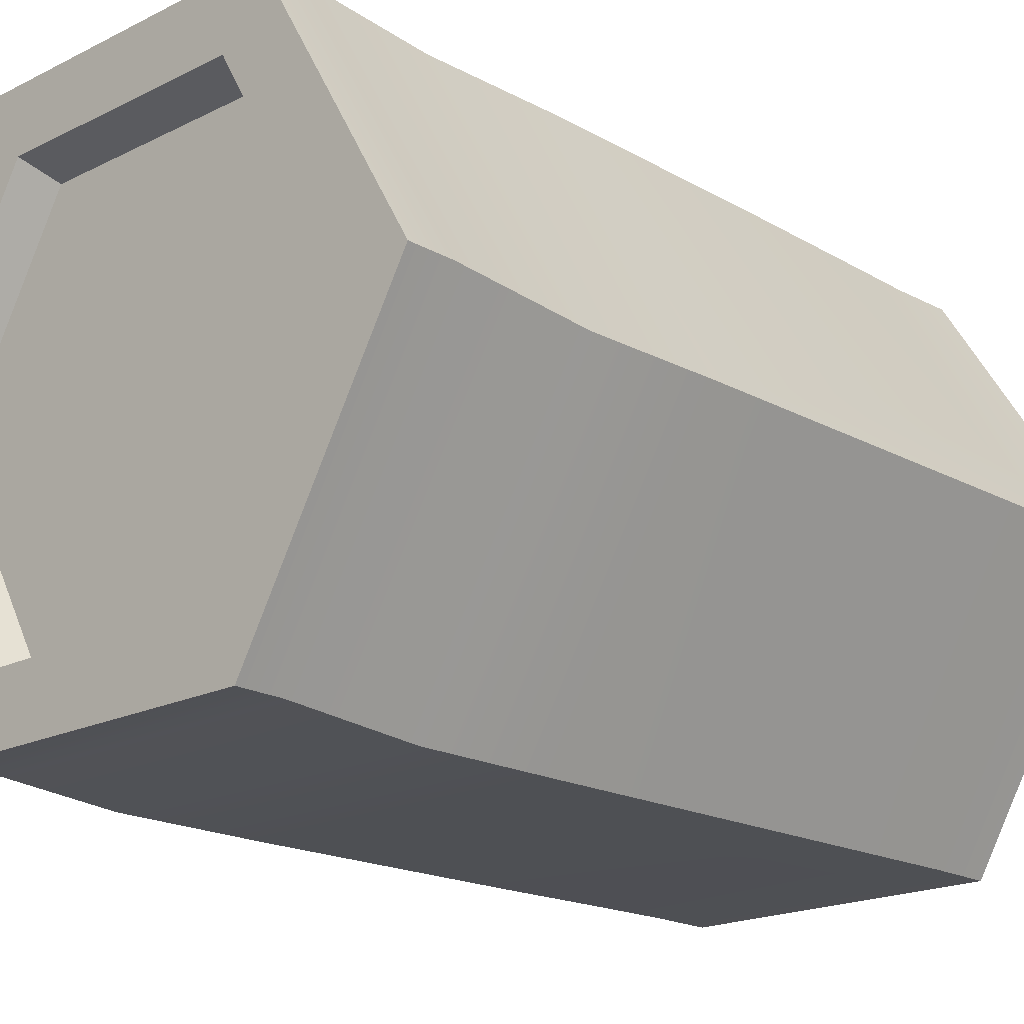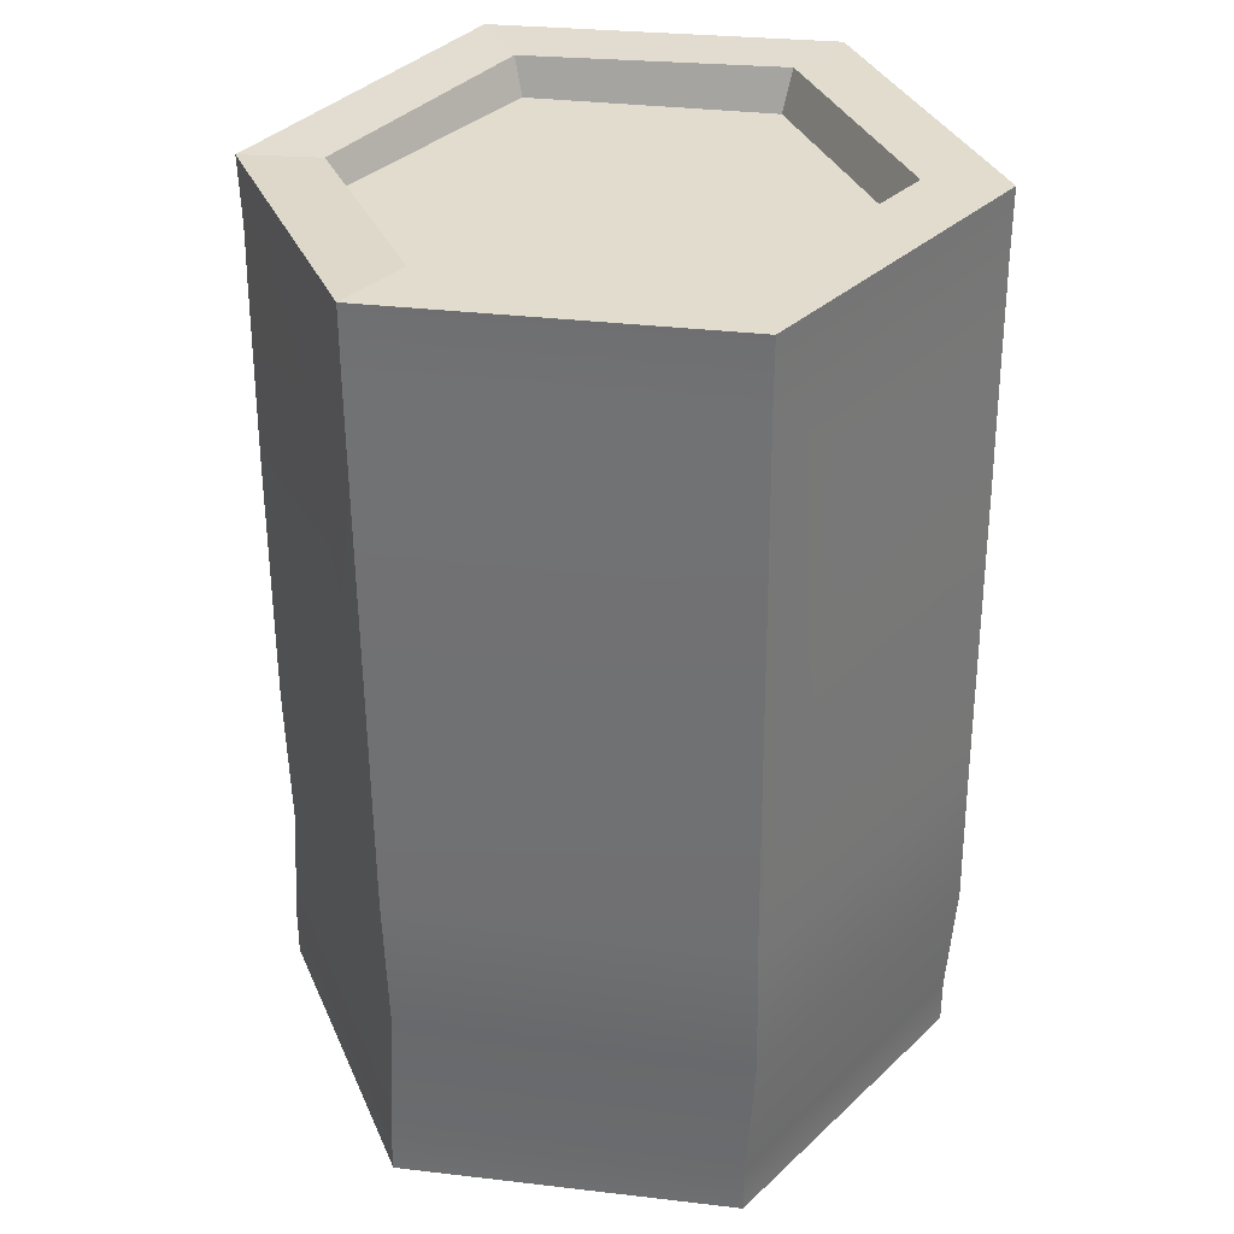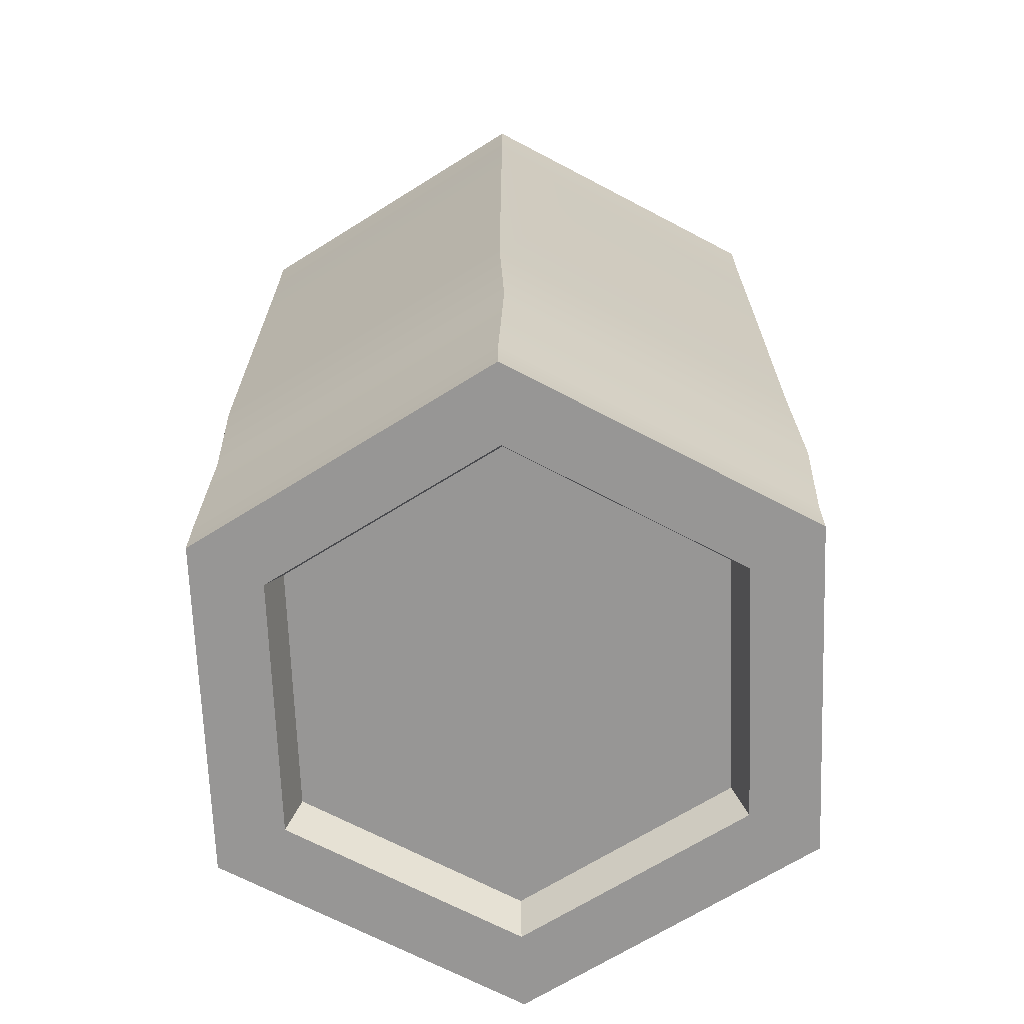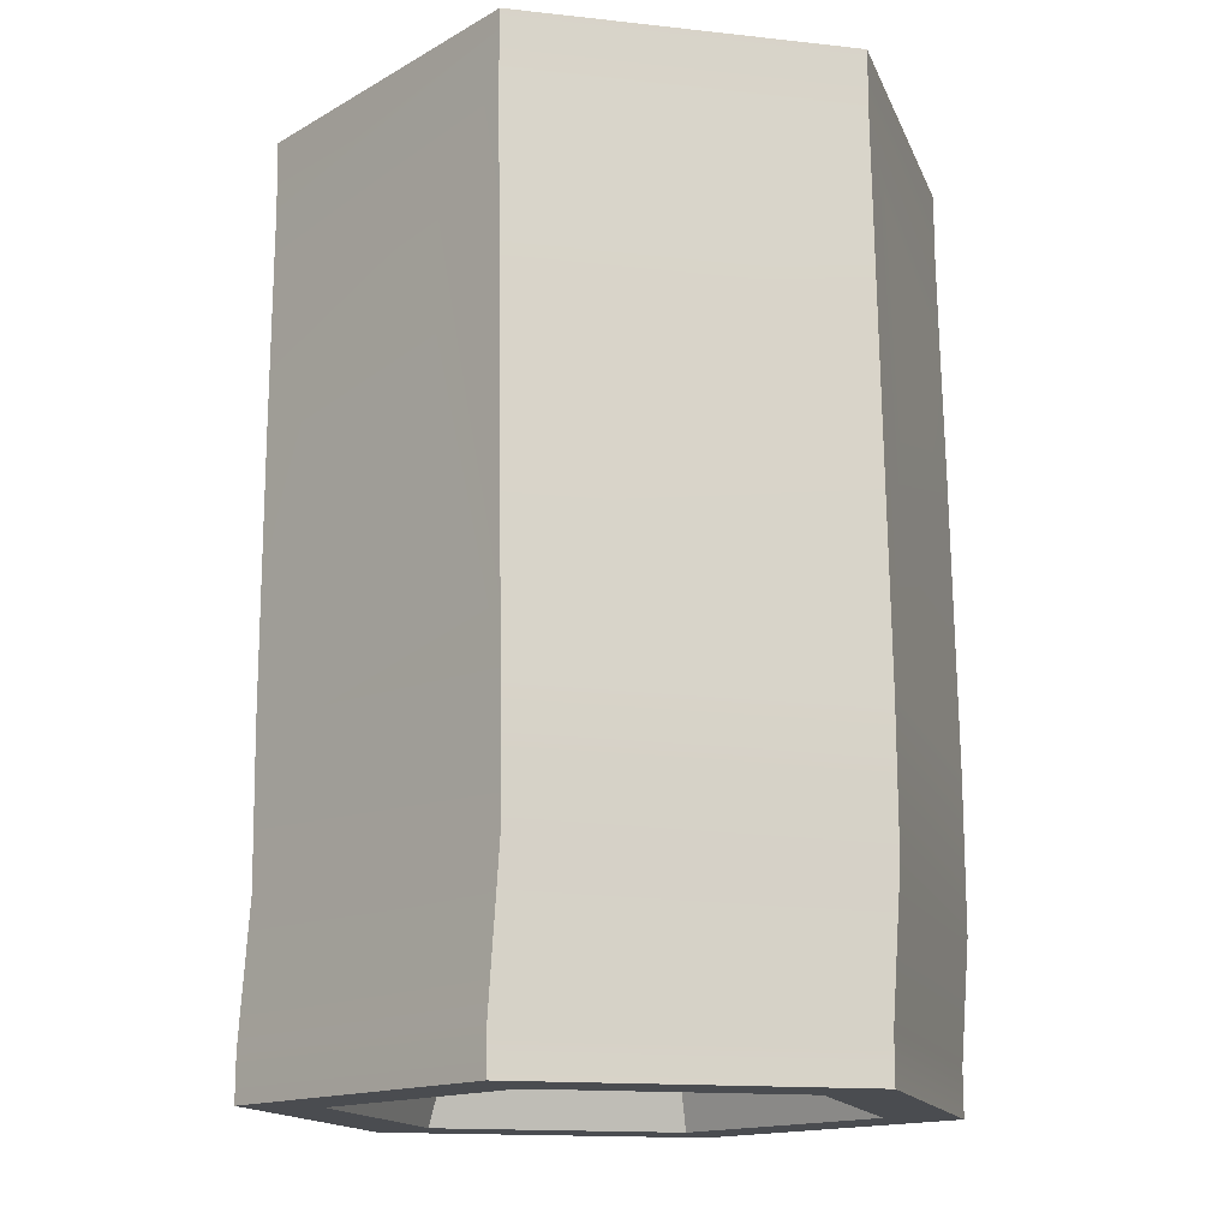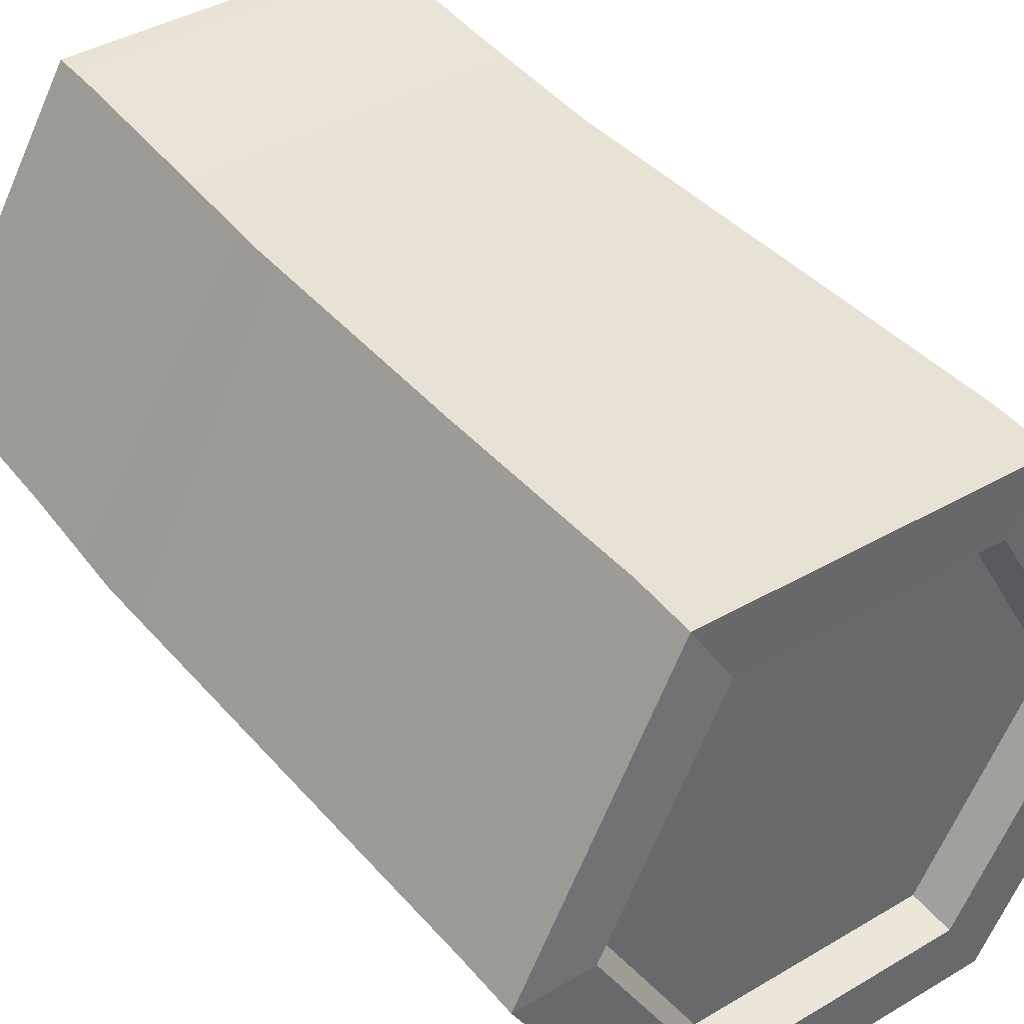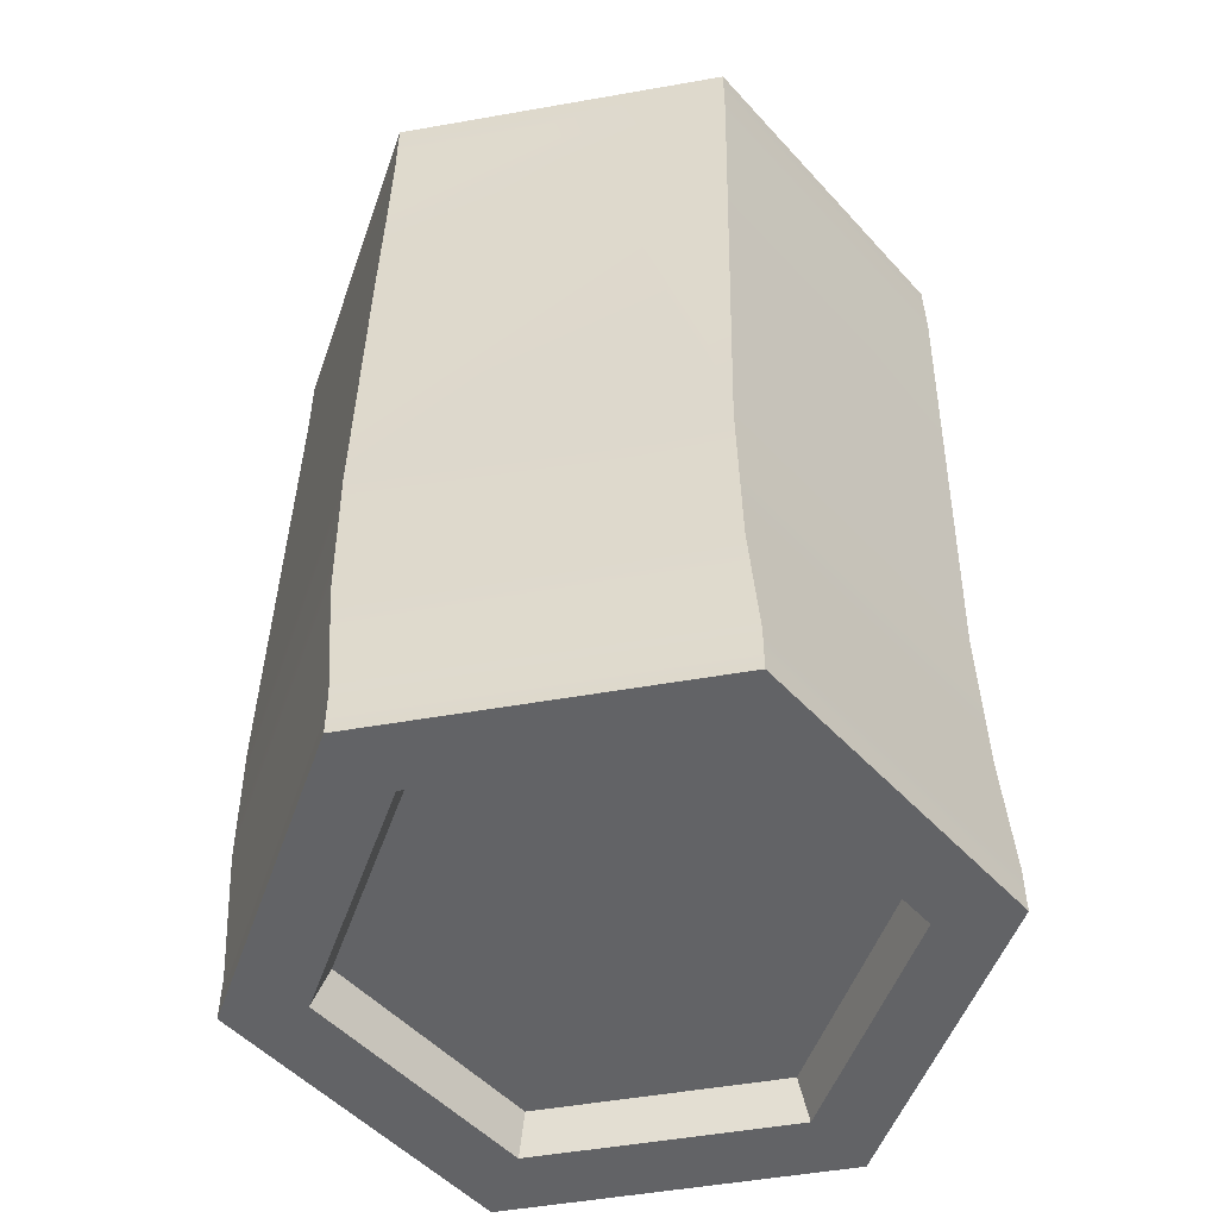
<metadata>
{"format":"obj","ext":"obj","renderer":"f3d","projection":"perspective","resolution":1024,"background":"white","views":[{"elev":-19.2,"azim":43.2,"up":"+Z"},{"elev":34.0,"azim":129.0,"up":"+Y"},{"elev":-67.9,"azim":152.1,"up":"+Y"},{"elev":-15.1,"azim":106.7,"up":"+Y"},{"elev":40.8,"azim":144.2,"up":"+Z"},{"elev":-50.9,"azim":-109.1,"up":"+Y"}]}
</metadata>
<code>
v 3.712 -0 -6.43
v -3.712 -0 -6.43
v -7.424 -0 1.5e-05
v -3.712 -0 6.43
v 3.712 -0 6.43
v 7.424 -0 1.5e-05
v 3.712 20.4 -6.43
v -3.712 20.4 -6.43
v -7.424 20.4 1.5e-05
v -3.653 20.34 6.437
v 3.763 20.06 6.223
v 7.424 20.4 1.5e-05
v 2.843 -0 -4.925
v -2.843 -0 -4.925
v -5.687 -0 1.5e-05
v -2.843 -0 4.925
v 2.843 -0 4.925
v 5.687 -0 1.5e-05
v 2.843 20.4 -4.925
v -2.843 20.4 -4.925
v -5.687 20.4 1.5e-05
v -2.829 20.31 4.908
v 2.852 20.1 4.744
v 5.687 20.4 1.5e-05
v 2.667 0.8809 -4.62
v -2.667 0.8809 -4.62
v 0 0.8809 1.5e-05
v -5.335 0.8809 1.5e-05
v -2.667 0.8809 4.62
v 2.667 0.8809 4.62
v 5.335 0.8809 1.5e-05
v 2.667 19.52 -4.62
v -2.667 19.52 -4.62
v 0 19.52 1.5e-05
v -5.335 19.52 1.5e-05
v -2.695 19.52 4.598
v 2.633 19.52 4.444
v 5.335 19.52 1.5e-05
v -3.595 7.18 -6.645
v -7.312 7.3 -0.2196
v -3.605 7.47 6.211
v 3.819 7.519 6.216
v 7.536 7.399 -0.2097
v 3.829 7.229 -6.64
v -3.721 3.731 -6.628
v -7.428 3.547 -0.1983
v -3.721 3.731 6.231
v 3.694 4.098 6.231
v 7.402 4.281 -0.1983
v 3.694 4.098 -6.628
v 7.424 18.9 1.5e-05
v 3.705 18.56 6.223
v -3.71 18.85 6.437
v -7.424 18.9 1.5e-05
v -3.712 18.9 -6.43
v 3.712 18.9 -6.43
v -3.712 1.039 -6.43
v -7.424 1.039 1.5e-05
v -3.712 1.039 6.43
v 3.712 1.039 6.43
v 7.424 1.039 1.5e-05
v 3.712 1.039 -6.43
v 3.734 17.28 6.221
v -1.667 17.16 6.311
v 6.548 17.3 1.511
v 3.796 13.5 6.217
v 6.539 13.61 1.517
v -1.699 13.67 6.242
v -3.692 16.97 -6.466
v 1.559 17.21 -6.476
v -6.408 17.05 -1.578
v -3.654 13.76 -6.537
v -6.492 13.66 -1.627
v 1.645 13.83 -6.53
f 56 70 69 55
f 69 71 54 55
f 40 41 53 54
f 53 64 63 52
f 63 65 51 52
f 43 44 56 51
f 26 25 27
f 28 26 27
f 29 28 27
f 30 29 27
f 31 30 27
f 25 31 27
f 32 33 34
f 33 35 34
f 35 36 34
f 36 37 34
f 37 38 34
f 38 32 34
f 2 1 13 14
f 3 2 14 15
f 4 3 15 16
f 5 4 16 17
f 6 5 17 18
f 1 6 18 13
f 7 8 20 19
f 8 9 21 20
f 9 10 22 21
f 10 11 23 22
f 11 12 24 23
f 12 7 19 24
f 14 13 25 26
f 15 14 26 28
f 16 15 28 29
f 17 16 29 30
f 18 17 30 31
f 13 18 31 25
f 19 20 33 32
f 20 21 35 33
f 21 22 36 35
f 22 23 37 36
f 23 24 38 37
f 24 19 32 38
f 45 46 40 39
f 46 47 41 40
f 47 48 42 41
f 48 49 43 42
f 49 50 44 43
f 50 45 39 44
f 57 58 46 45
f 58 59 47 46
f 59 60 48 47
f 60 61 49 48
f 61 62 50 49
f 62 57 45 50
f 52 51 12 11
f 53 52 11 10
f 54 53 10 9
f 55 54 9 8
f 56 55 8 7
f 51 56 7 12
f 2 3 58 57
f 3 4 59 58
f 4 5 60 59
f 5 6 61 60
f 6 1 62 61
f 1 2 57 62
f 41 42 66 68
f 42 43 67 66
f 66 67 65 63
f 41 68 64 53
f 64 68 66 63
f 65 67 43 51
f 44 39 72 74
f 39 40 73 72
f 71 73 40 54
f 70 74 72 69
f 44 74 70 56
f 72 73 71 69

</code>
